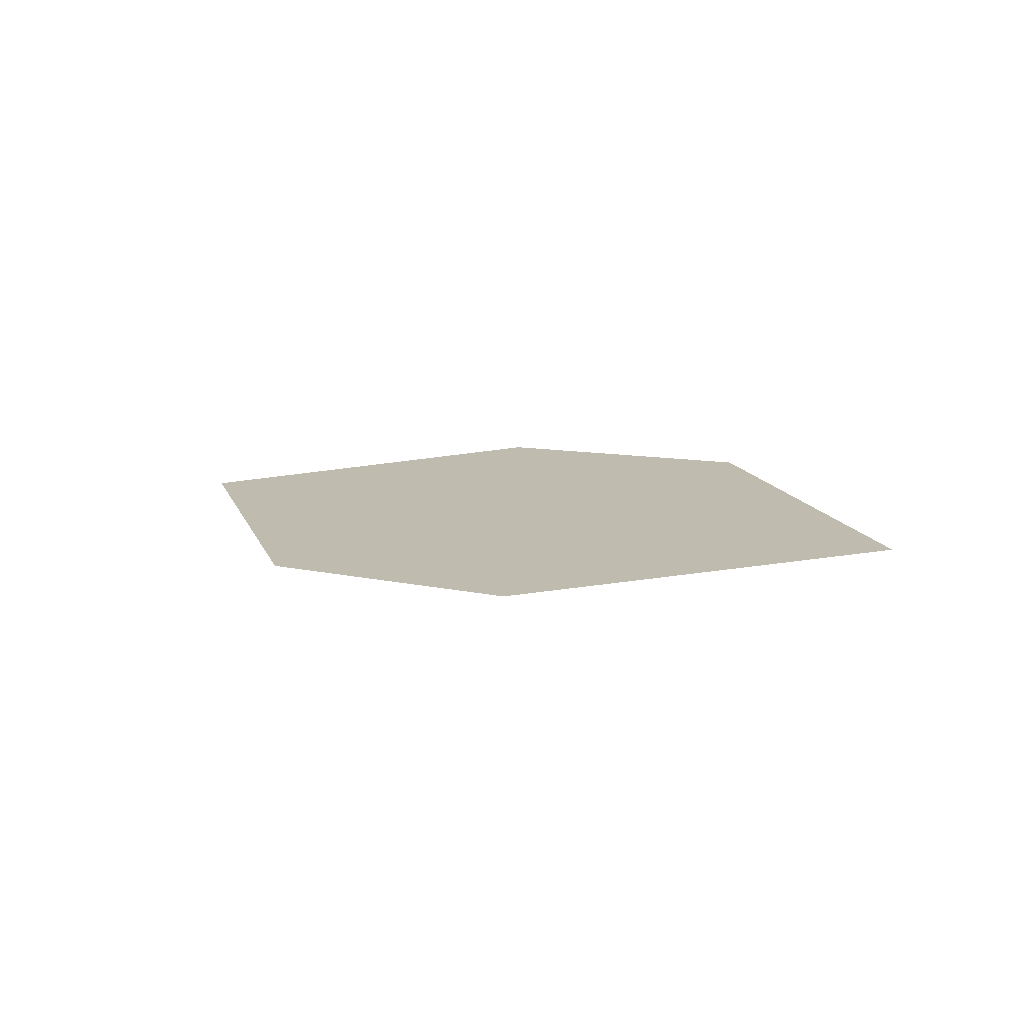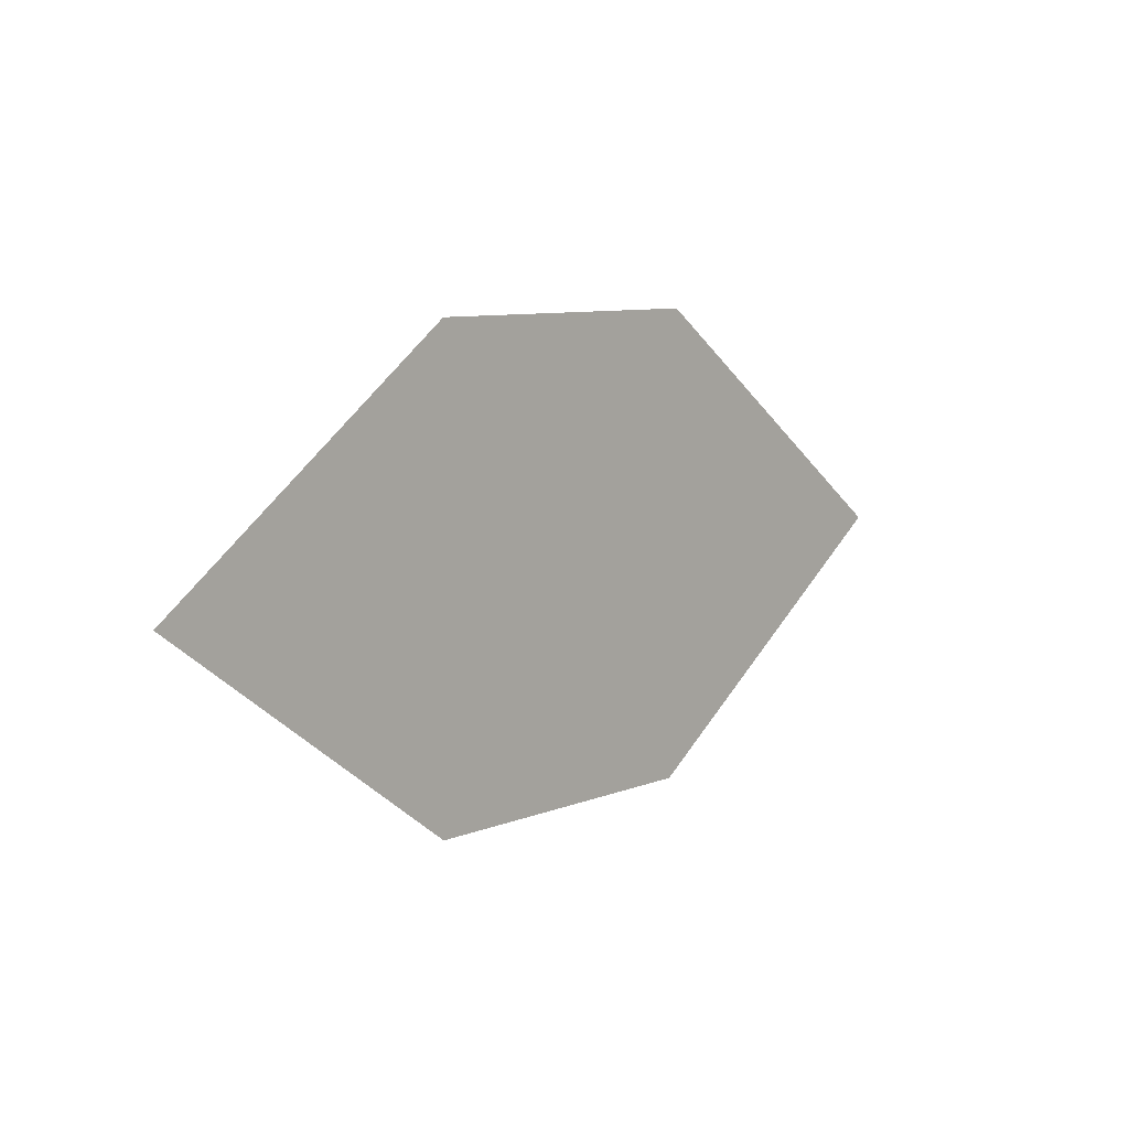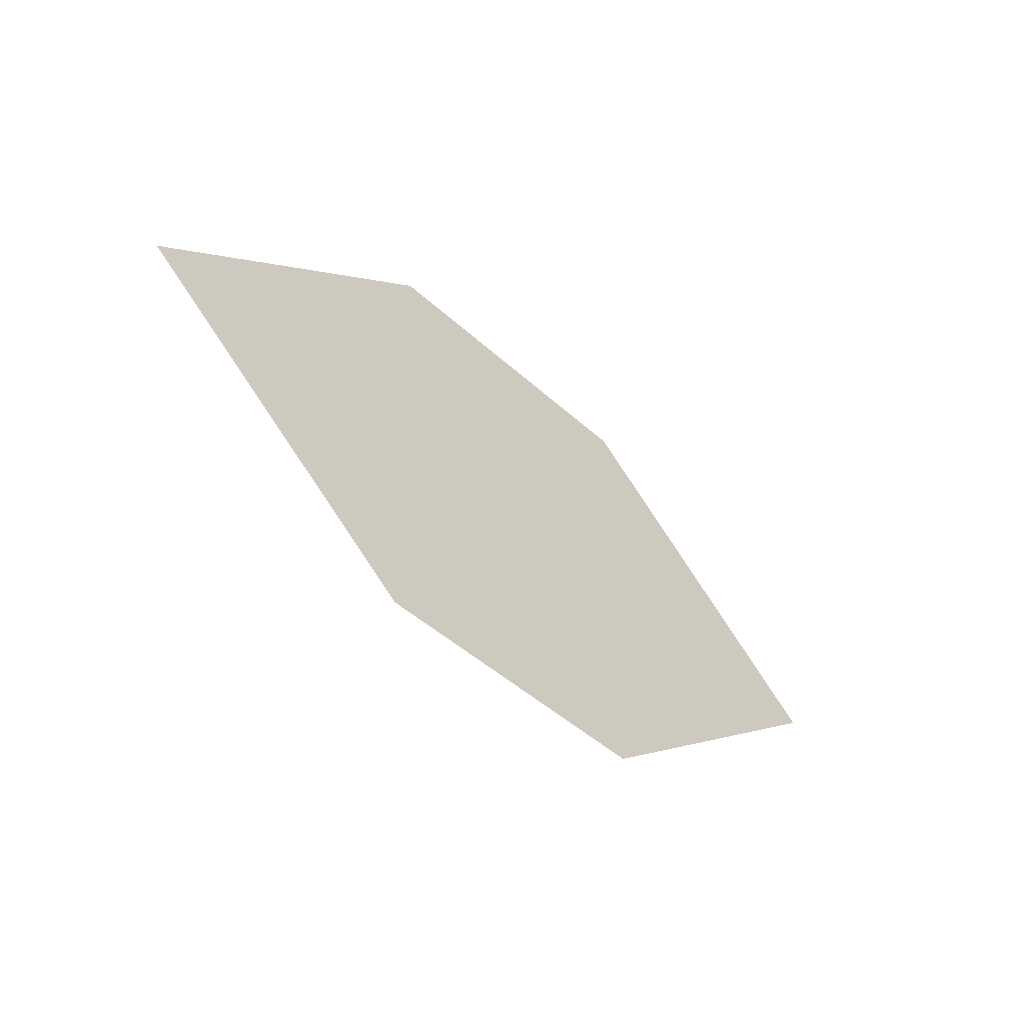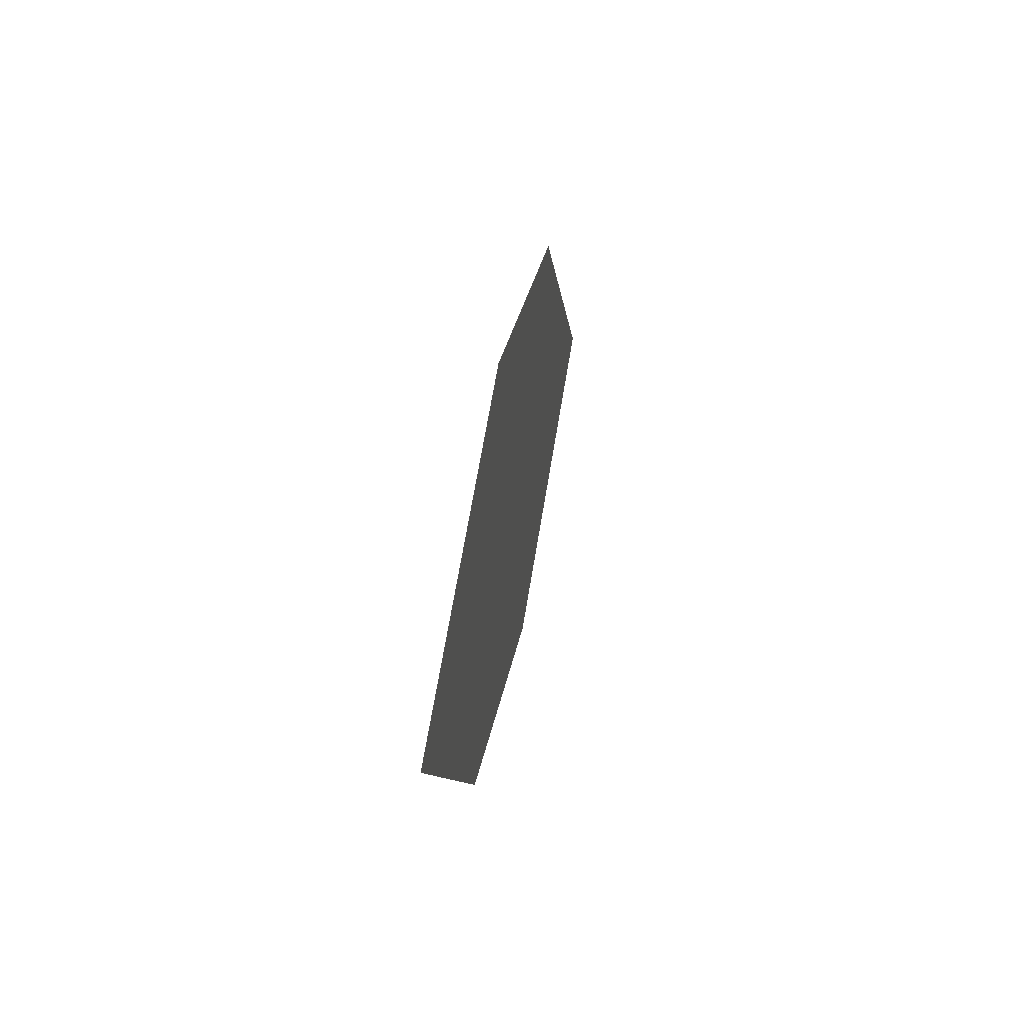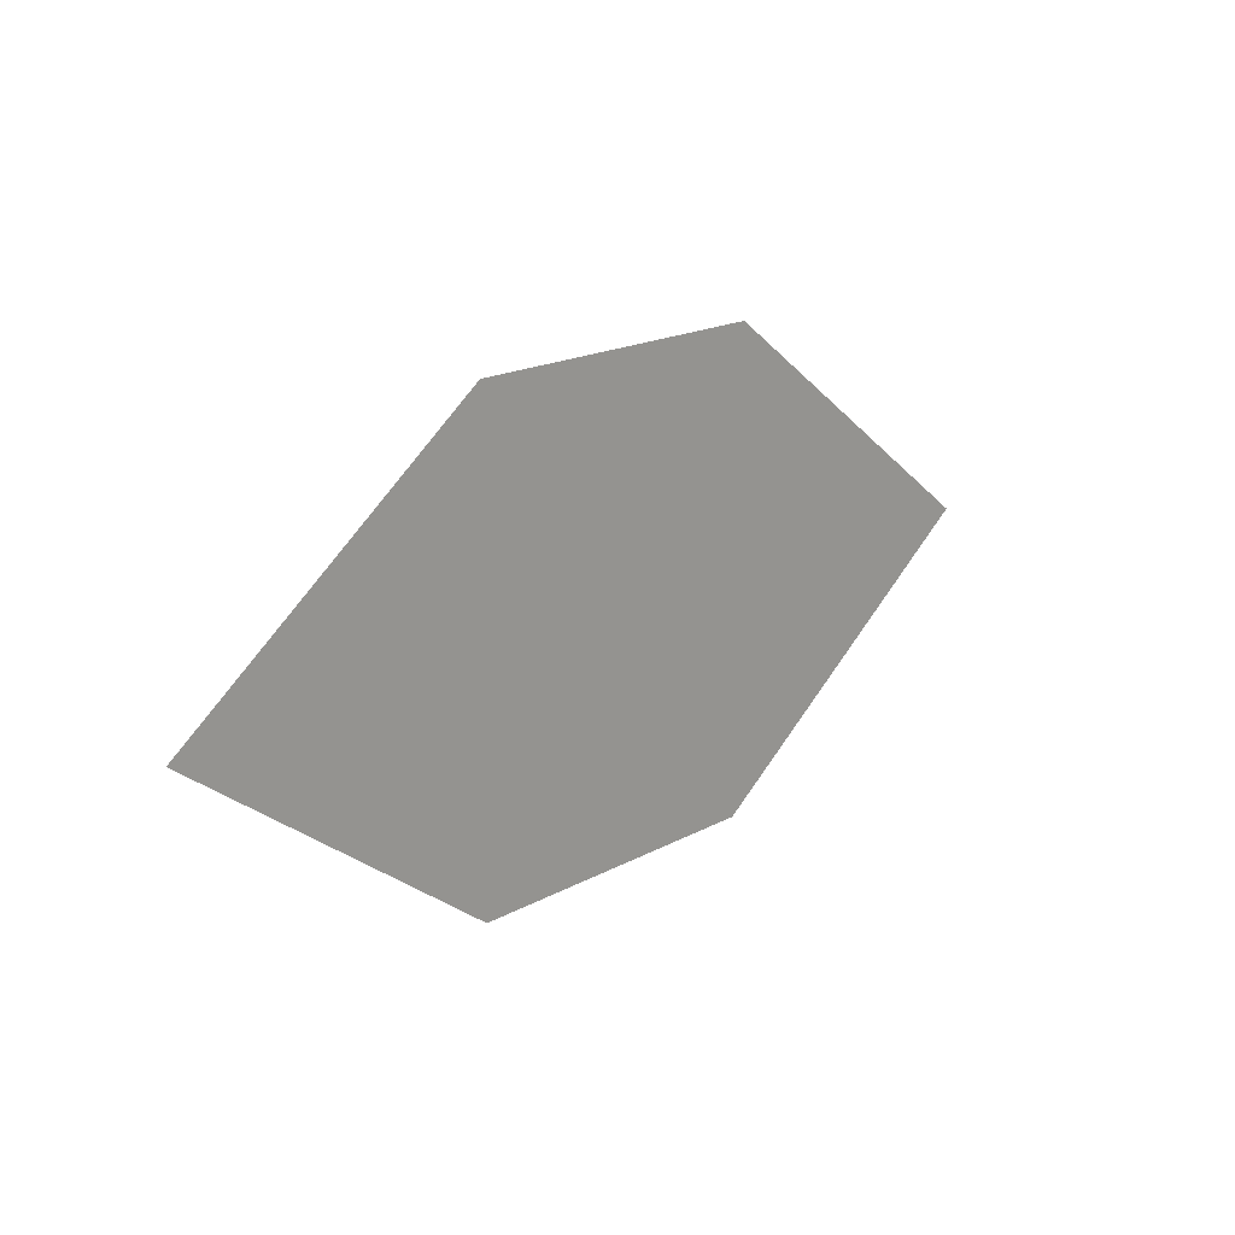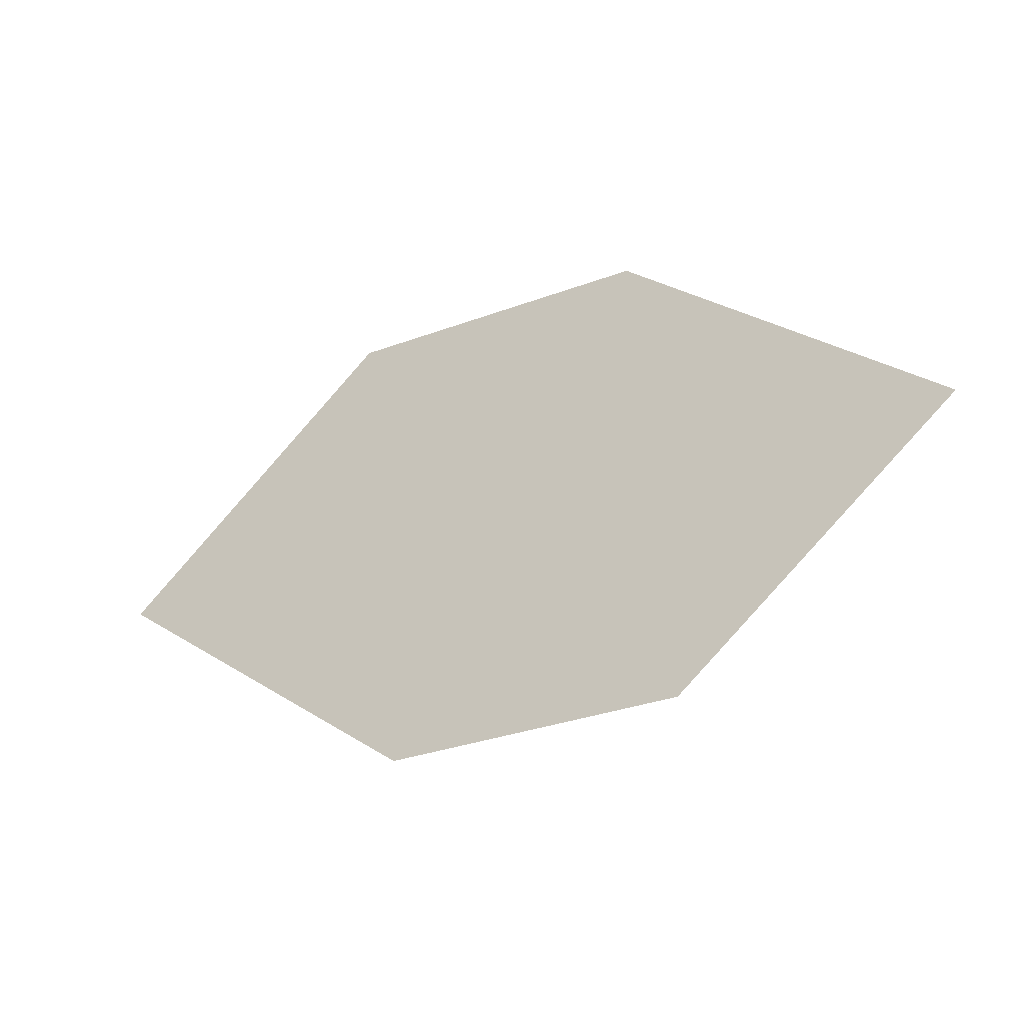
<metadata>
{"format":"obj","ext":"obj","renderer":"f3d","projection":"perspective","resolution":1024,"background":"white","views":[{"elev":17.1,"azim":32.3,"up":"+Y"},{"elev":4.1,"azim":-41.3,"up":"+Z"},{"elev":-41.1,"azim":139.2,"up":"+Z"},{"elev":24.3,"azim":-75.3,"up":"+Z"},{"elev":14.0,"azim":-40.5,"up":"+Z"},{"elev":-25.2,"azim":32.4,"up":"+Z"}]}
</metadata>
<code>
o leaves.032
v 0.1989 -0.0116 0.6553
v 0.2369 -0.009935 0.6874
v 0.3176 -0.000293 0.6622
v 0.24 -0.005733 0.6279
v 0.2796 -0.001963 0.6302
v 0.2765 -0.006164 0.6897
f 1 2 6 3
f 1 3 5 4

</code>
